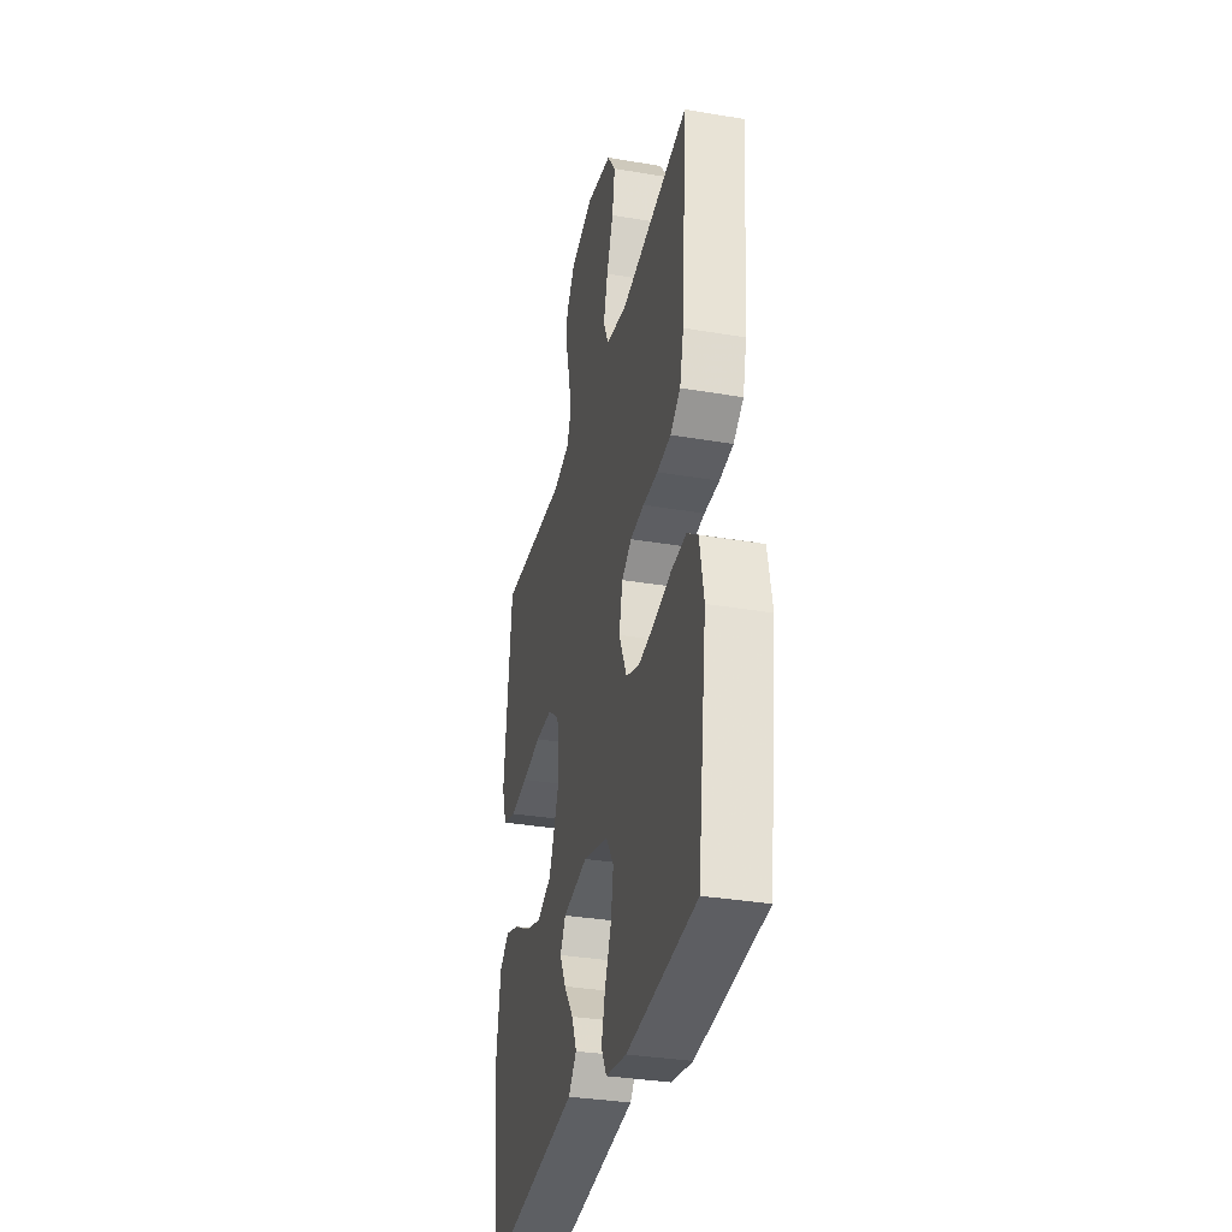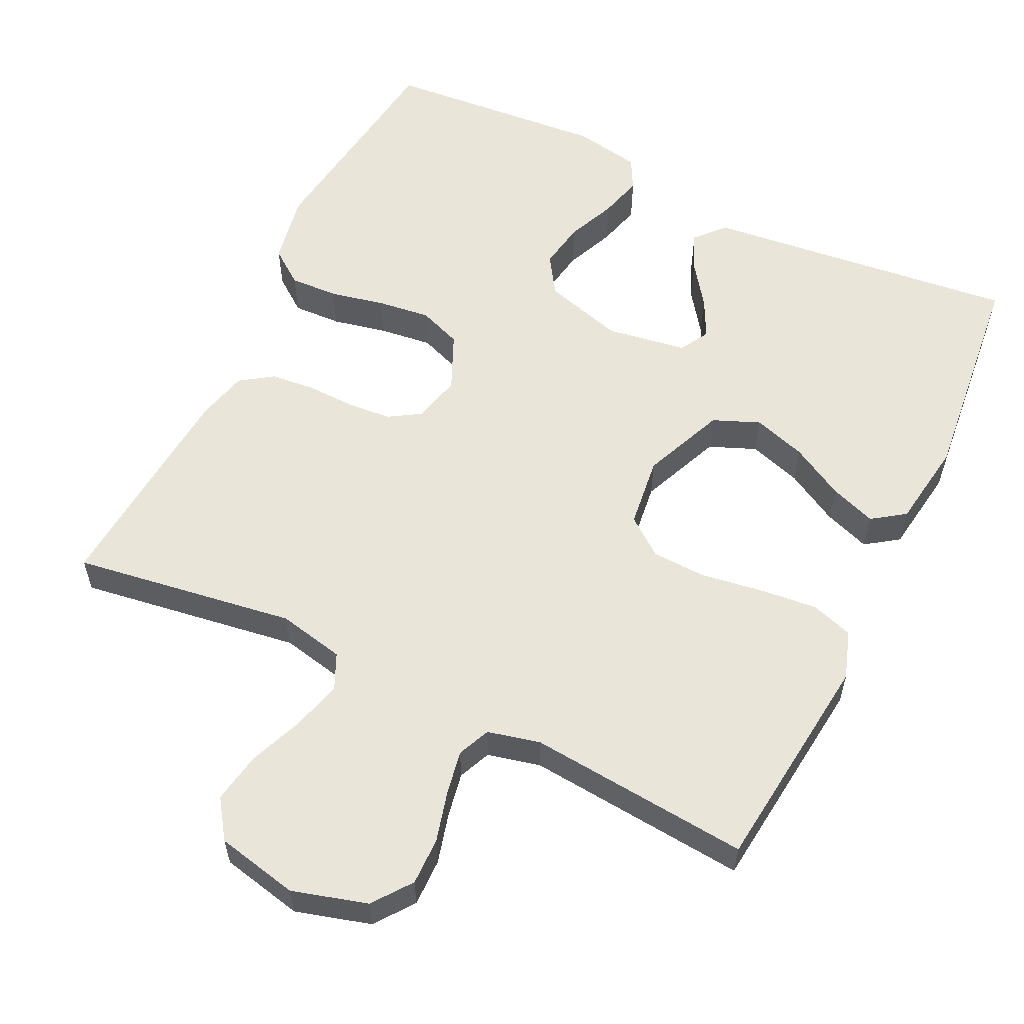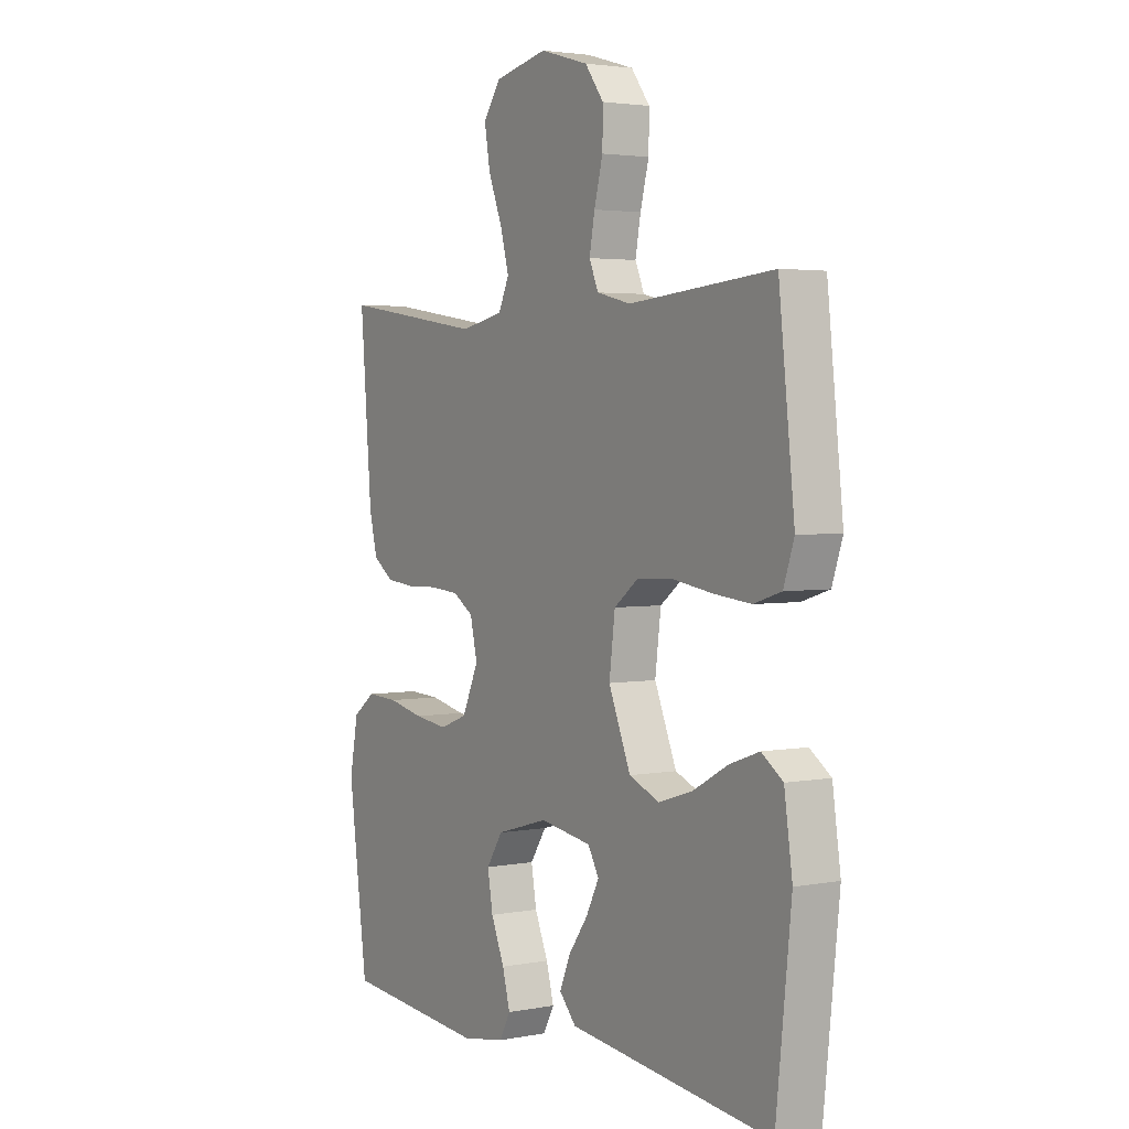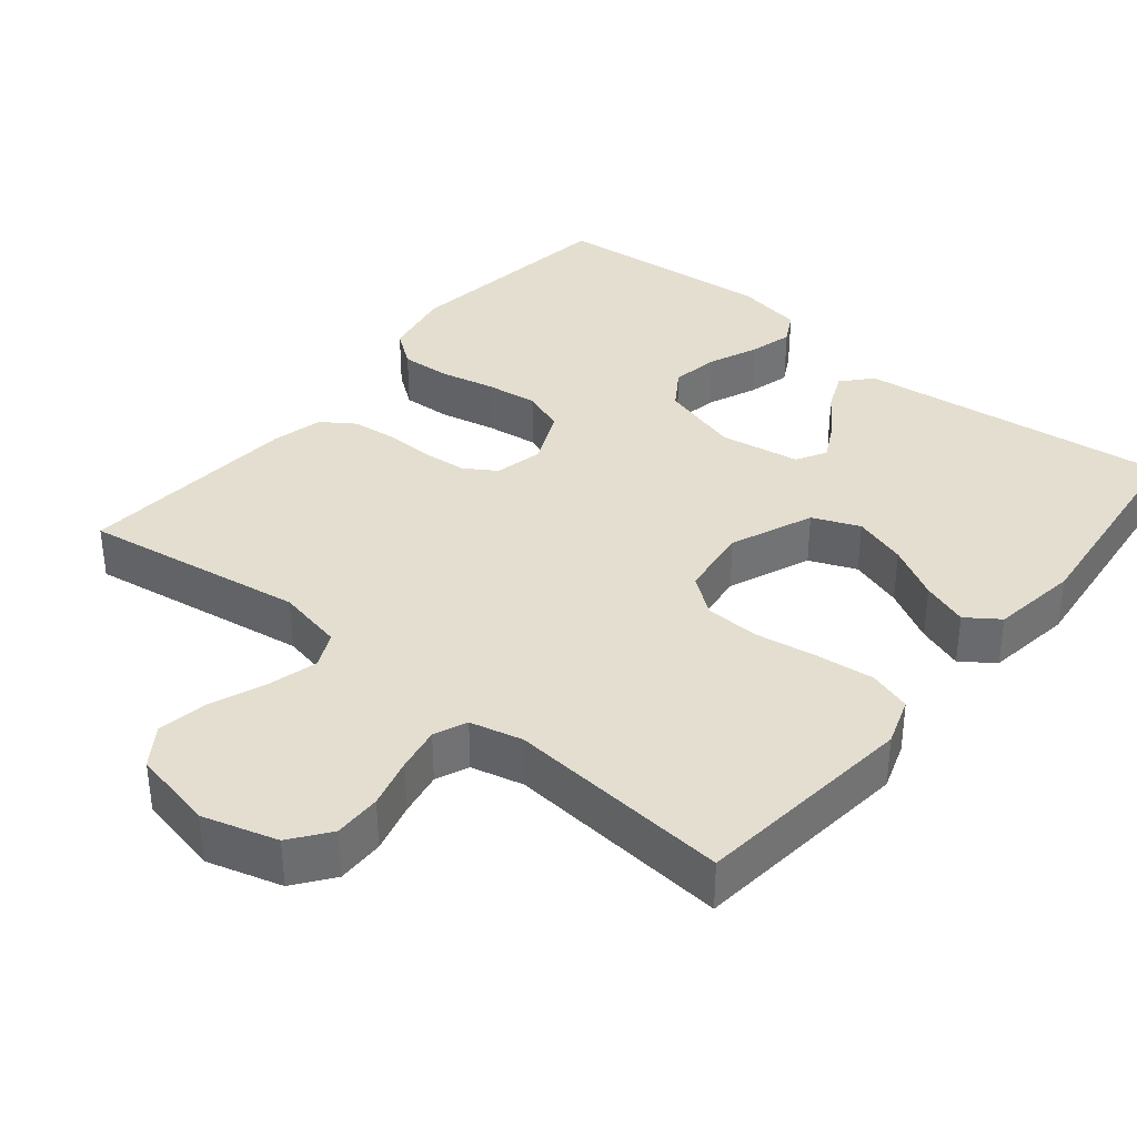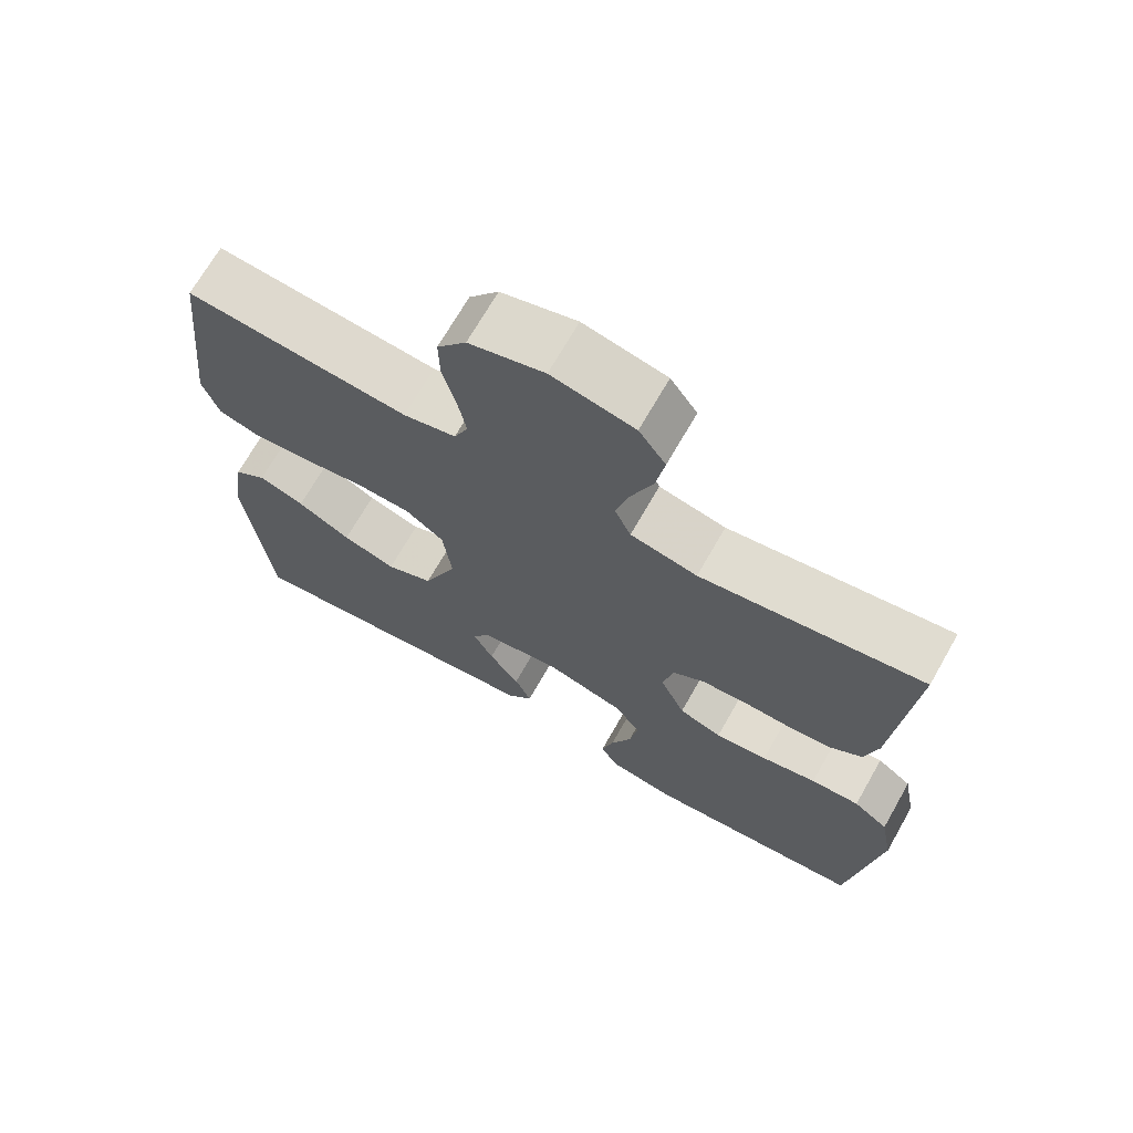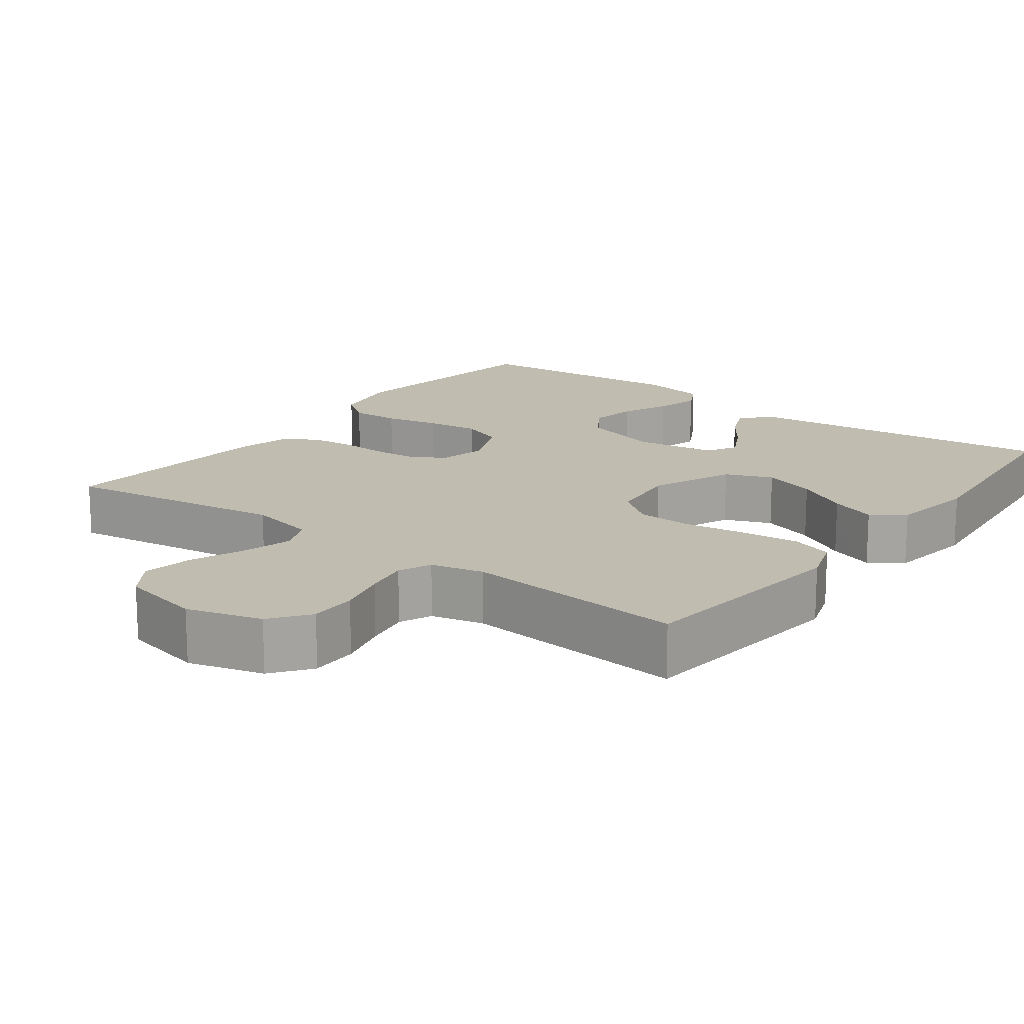
<metadata>
{"format":"obj","ext":"obj","renderer":"f3d","projection":"perspective","resolution":1024,"background":"white","views":[{"elev":-33.8,"azim":-103.0,"up":"+Z"},{"elev":57.9,"azim":25.9,"up":"+Y"},{"elev":3.1,"azim":57.4,"up":"+Z"},{"elev":36.4,"azim":39.2,"up":"+Y"},{"elev":69.7,"azim":-150.3,"up":"+Z"},{"elev":16.5,"azim":37.0,"up":"+Y"}]}
</metadata>
<code>
v -0.5 0.07 -0.5
v -0.54 0.07 -0.2
v -0.522 0.07 -0.105
v -0.475 0.07 -0.07
v -0.409 0.07 -0.073
v -0.335 0.07 -0.089
v -0.264 0.07 -0.098
v -0.206 0.07 -0.076
v -0.172 0.07 0
v -0.187 0.07 0.065
v -0.23 0.07 0.092
v -0.29 0.07 0.097
v -0.355 0.07 0.095
v -0.415 0.07 0.101
v -0.459 0.07 0.131
v -0.476 0.07 0.2
v -0.5 0.07 0.5
v -0.2 0.07 0.455
v -0.11 0.07 0.474
v -0.088 0.07 0.522
v -0.106 0.07 0.589
v -0.135 0.07 0.662
v -0.147 0.07 0.731
v -0.111 0.07 0.783
v 0 0.07 0.807
v 0.101 0.07 0.778
v 0.14 0.07 0.726
v 0.139 0.07 0.662
v 0.121 0.07 0.594
v 0.11 0.07 0.534
v 0.129 0.07 0.49
v 0.2 0.07 0.473
v 0.5 0.07 0.5
v 0.533 0.07 0.2
v 0.511 0.07 0.135
v 0.454 0.07 0.117
v 0.376 0.07 0.125
v 0.293 0.07 0.138
v 0.219 0.07 0.135
v 0.168 0.07 0.096
v 0.156 0.07 0
v 0.202 0.07 -0.111
v 0.265 0.07 -0.137
v 0.337 0.07 -0.114
v 0.409 0.07 -0.074
v 0.471 0.07 -0.052
v 0.515 0.07 -0.083
v 0.532 0.07 -0.2
v 0.5 0.07 -0.5
v 0.2 0.07 -0.466
v 0.076 0.07 -0.452
v 0.041 0.07 -0.413
v 0.063 0.07 -0.361
v 0.104 0.07 -0.304
v 0.131 0.07 -0.251
v 0.108 0.07 -0.211
v 0 0.07 -0.194
v -0.108 0.07 -0.225
v -0.142 0.07 -0.277
v -0.131 0.07 -0.341
v -0.103 0.07 -0.407
v -0.087 0.07 -0.466
v -0.11 0.07 -0.509
v -0.2 0.07 -0.525
v -0.5 0 -0.5
v -0.54 0 -0.2
v -0.522 0 -0.105
v -0.475 0 -0.07
v -0.409 0 -0.073
v -0.335 0 -0.089
v -0.264 0 -0.098
v -0.206 0 -0.076
v -0.172 0 0
v -0.187 0 0.065
v -0.23 0 0.092
v -0.29 0 0.097
v -0.355 0 0.095
v -0.415 0 0.101
v -0.459 0 0.131
v -0.476 0 0.2
v -0.5 0 0.5
v -0.2 0 0.455
v -0.11 0 0.474
v -0.088 0 0.522
v -0.106 0 0.589
v -0.135 0 0.662
v -0.147 0 0.731
v -0.111 0 0.783
v 0 0 0.807
v 0.101 0 0.778
v 0.14 0 0.726
v 0.139 0 0.662
v 0.121 0 0.594
v 0.11 0 0.534
v 0.129 0 0.49
v 0.2 0 0.473
v 0.5 0 0.5
v 0.533 0 0.2
v 0.511 0 0.135
v 0.454 0 0.117
v 0.376 0 0.125
v 0.293 0 0.138
v 0.219 0 0.135
v 0.168 0 0.096
v 0.156 0 0
v 0.202 0 -0.111
v 0.265 0 -0.137
v 0.337 0 -0.114
v 0.409 0 -0.074
v 0.471 0 -0.052
v 0.515 0 -0.083
v 0.532 0 -0.2
v 0.5 0 -0.5
v 0.2 0 -0.466
v 0.076 0 -0.452
v 0.041 0 -0.413
v 0.063 0 -0.361
v 0.104 0 -0.304
v 0.131 0 -0.251
v 0.108 0 -0.211
v 0 0 -0.194
v -0.108 0 -0.225
v -0.142 0 -0.277
v -0.131 0 -0.341
v -0.103 0 -0.407
v -0.087 0 -0.466
v -0.11 0 -0.509
v -0.2 0 -0.525
f 4 5 6
f 3 4 6
f 2 3 6
f 1 2 6
f 64 1 6
f 63 64 6
f 62 63 6
f 61 62 6
f 60 61 6
f 59 60 6 7
f 58 59 7 8
f 57 58 8 9
f 56 57 9 10
f 52 53 54
f 51 52 54
f 50 51 54
f 50 54 55
f 49 50 55
f 48 49 55
f 47 48 55
f 46 47 55
f 45 46 55
f 44 45 55
f 43 44 55 56
f 36 37 38
f 35 36 38
f 34 35 38
f 33 34 38
f 32 33 38
f 31 32 38 39
f 30 31 39 40
f 27 28 29
f 26 27 29
f 25 26 29
f 24 25 29
f 23 24 29
f 22 23 29
f 21 22 29
f 20 21 29 30
f 30 40 41
f 20 30 41
f 19 20 41
f 16 17 18
f 15 16 18
f 14 15 18
f 13 14 18
f 12 13 18
f 11 12 18 19
f 42 43 56
f 42 56 10
f 19 41 42
f 11 19 42
f 10 11 42
f 70 69 68
f 70 68 67
f 70 67 66
f 70 66 65
f 70 65 128
f 70 128 127
f 70 127 126
f 70 126 125
f 70 125 124
f 71 70 124 123
f 72 71 123 122
f 73 72 122 121
f 74 73 121 120
f 118 117 116
f 118 116 115
f 118 115 114
f 119 118 114
f 119 114 113
f 119 113 112
f 119 112 111
f 119 111 110
f 119 110 109
f 119 109 108
f 120 119 108 107
f 102 101 100
f 102 100 99
f 102 99 98
f 102 98 97
f 102 97 96
f 103 102 96 95
f 104 103 95 94
f 93 92 91
f 93 91 90
f 93 90 89
f 93 89 88
f 93 88 87
f 93 87 86
f 93 86 85
f 94 93 85 84
f 105 104 94
f 105 94 84
f 105 84 83
f 82 81 80
f 82 80 79
f 82 79 78
f 82 78 77
f 82 77 76
f 83 82 76 75
f 120 107 106
f 74 120 106
f 106 105 83
f 106 83 75
f 106 75 74
f 1 65 66 2
f 2 66 67 3
f 3 67 68 4
f 4 68 69 5
f 5 69 70 6
f 6 70 71 7
f 7 71 72 8
f 8 72 73 9
f 9 73 74 10
f 10 74 75 11
f 11 75 76 12
f 12 76 77 13
f 13 77 78 14
f 14 78 79 15
f 15 79 80 16
f 16 80 81 17
f 17 81 82 18
f 18 82 83 19
f 19 83 84 20
f 20 84 85 21
f 21 85 86 22
f 22 86 87 23
f 23 87 88 24
f 24 88 89 25
f 25 89 90 26
f 26 90 91 27
f 27 91 92 28
f 28 92 93 29
f 29 93 94 30
f 30 94 95 31
f 31 95 96 32
f 32 96 97 33
f 33 97 98 34
f 34 98 99 35
f 35 99 100 36
f 36 100 101 37
f 37 101 102 38
f 38 102 103 39
f 39 103 104 40
f 40 104 105 41
f 41 105 106 42
f 42 106 107 43
f 43 107 108 44
f 44 108 109 45
f 45 109 110 46
f 46 110 111 47
f 47 111 112 48
f 48 112 113 49
f 49 113 114 50
f 50 114 115 51
f 51 115 116 52
f 52 116 117 53
f 53 117 118 54
f 54 118 119 55
f 55 119 120 56
f 56 120 121 57
f 57 121 122 58
f 58 122 123 59
f 59 123 124 60
f 60 124 125 61
f 61 125 126 62
f 62 126 127 63
f 63 127 128 64
f 64 128 65 1

</code>
